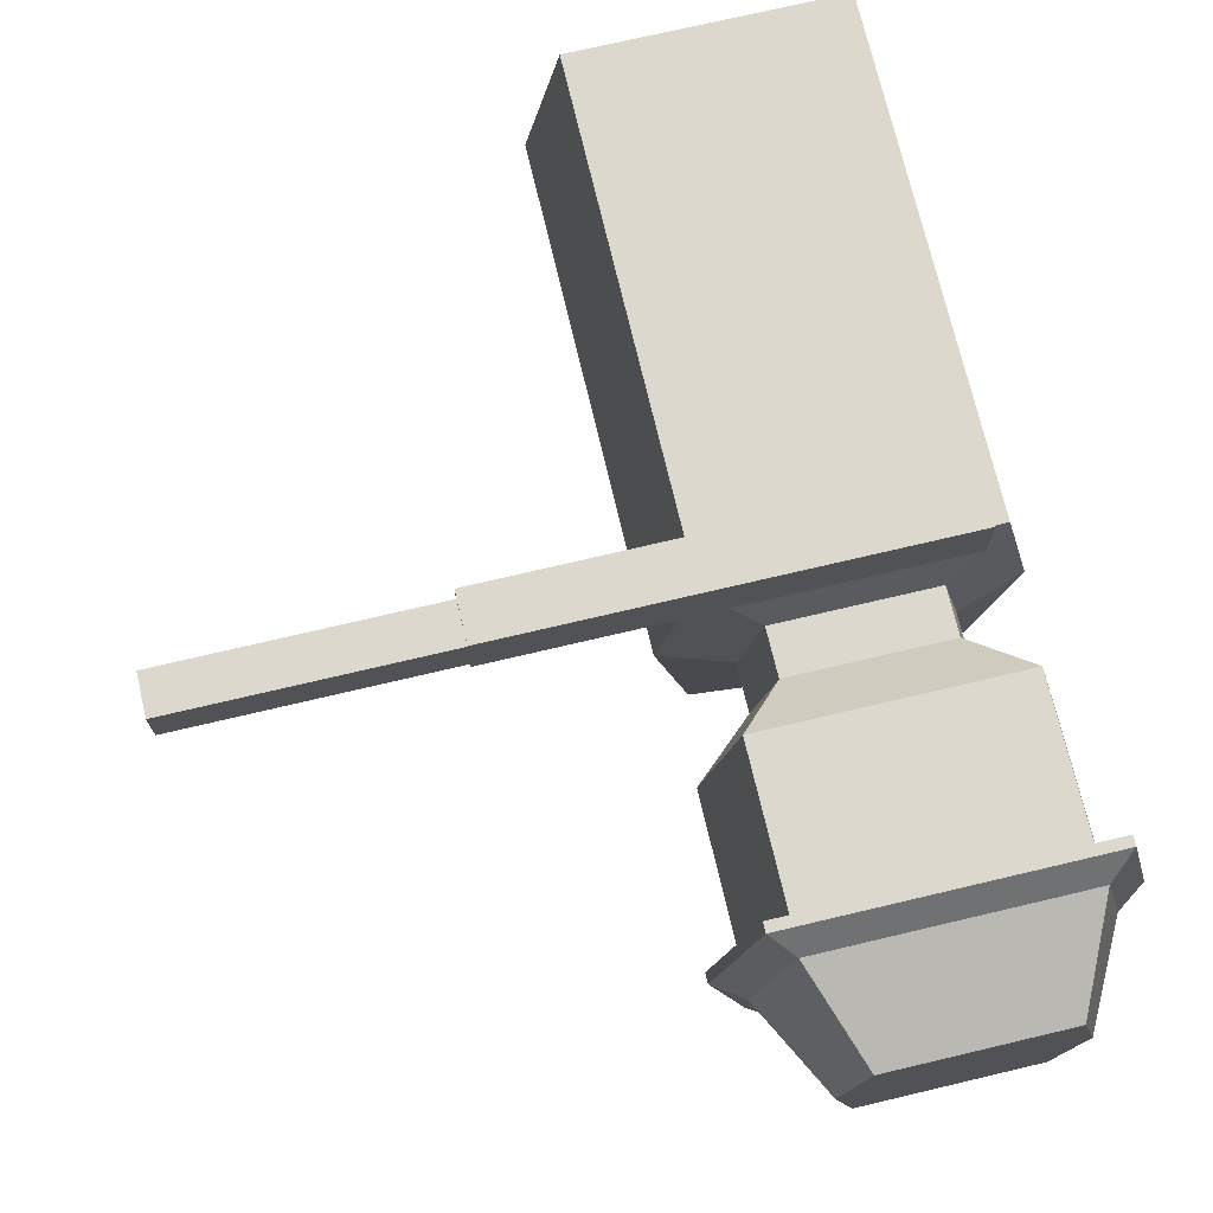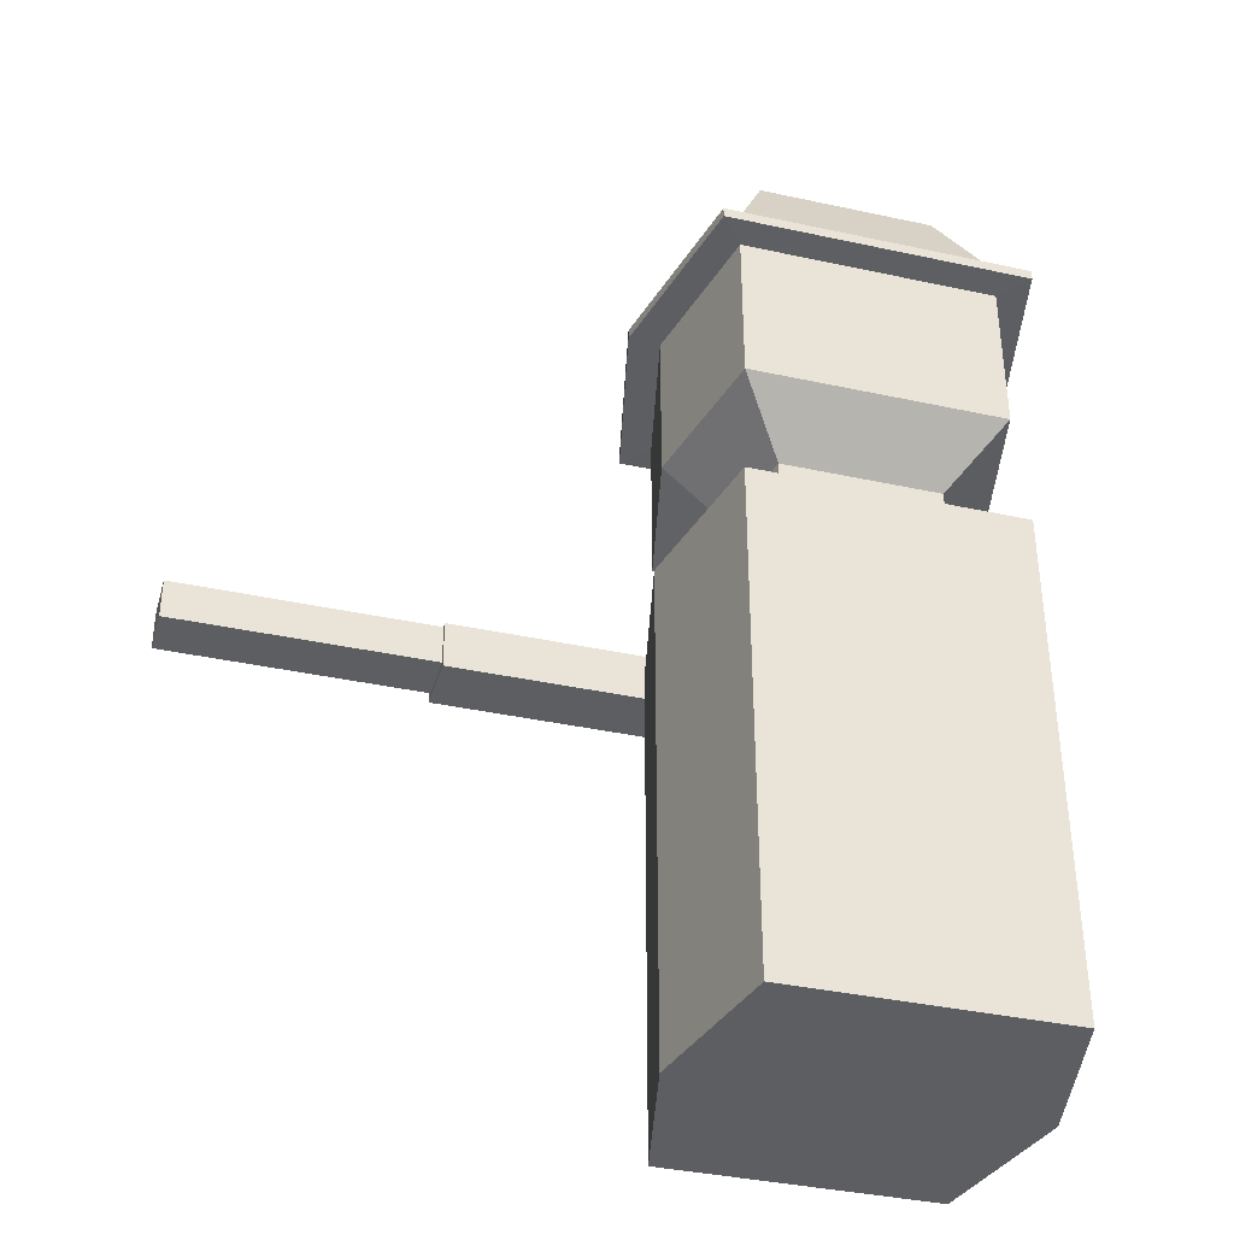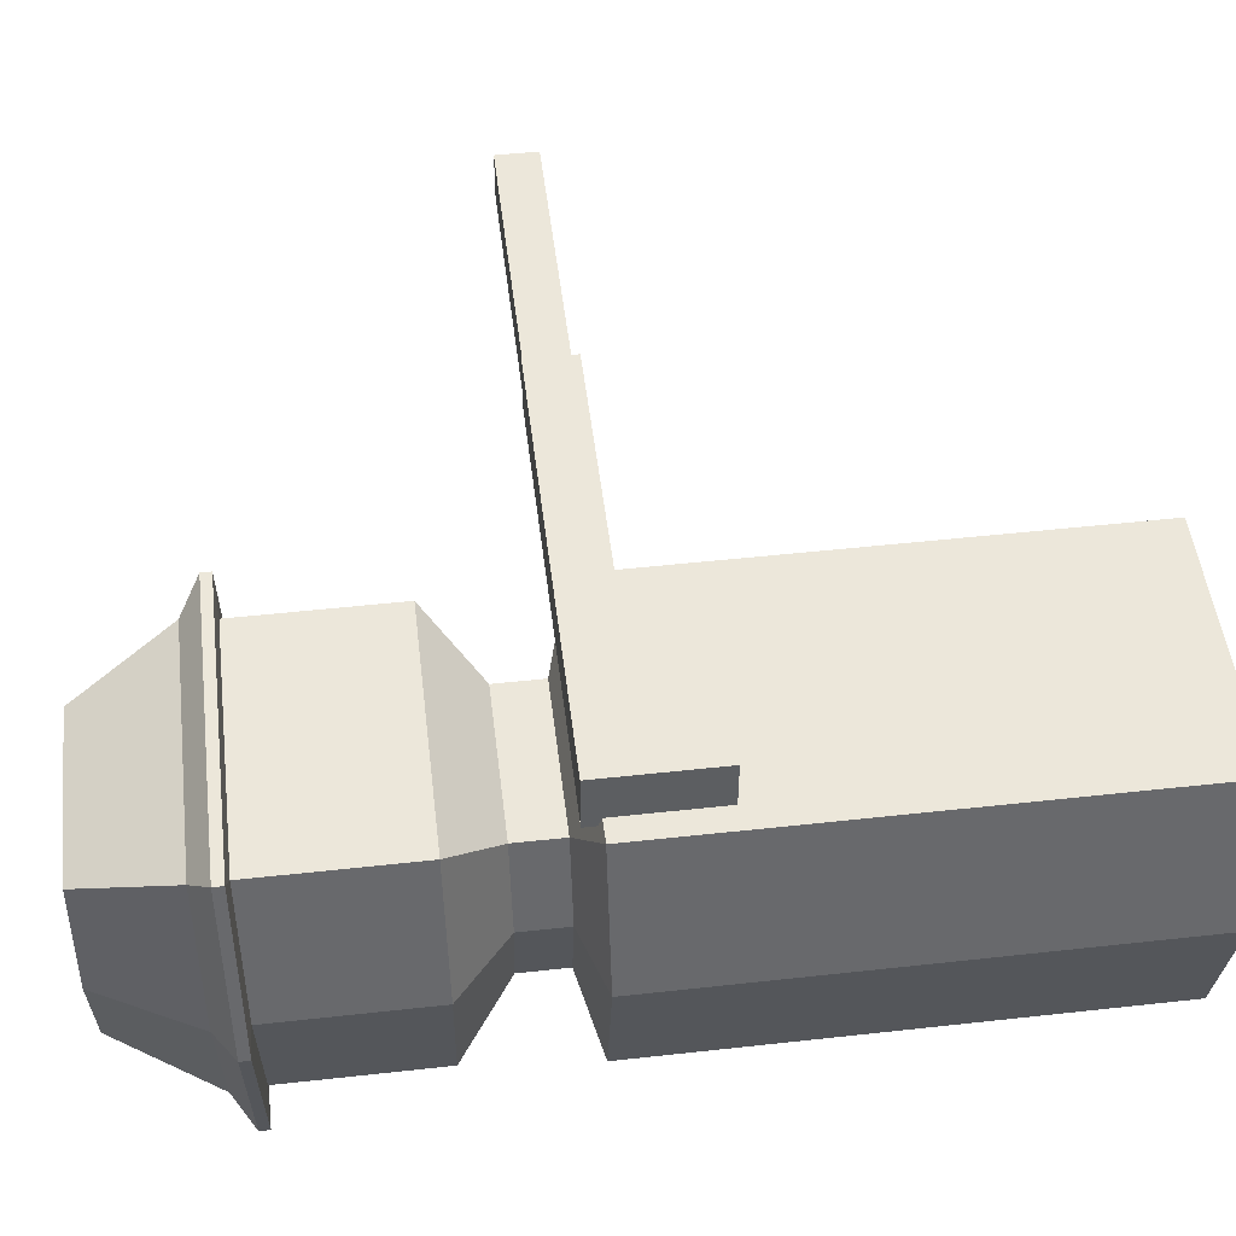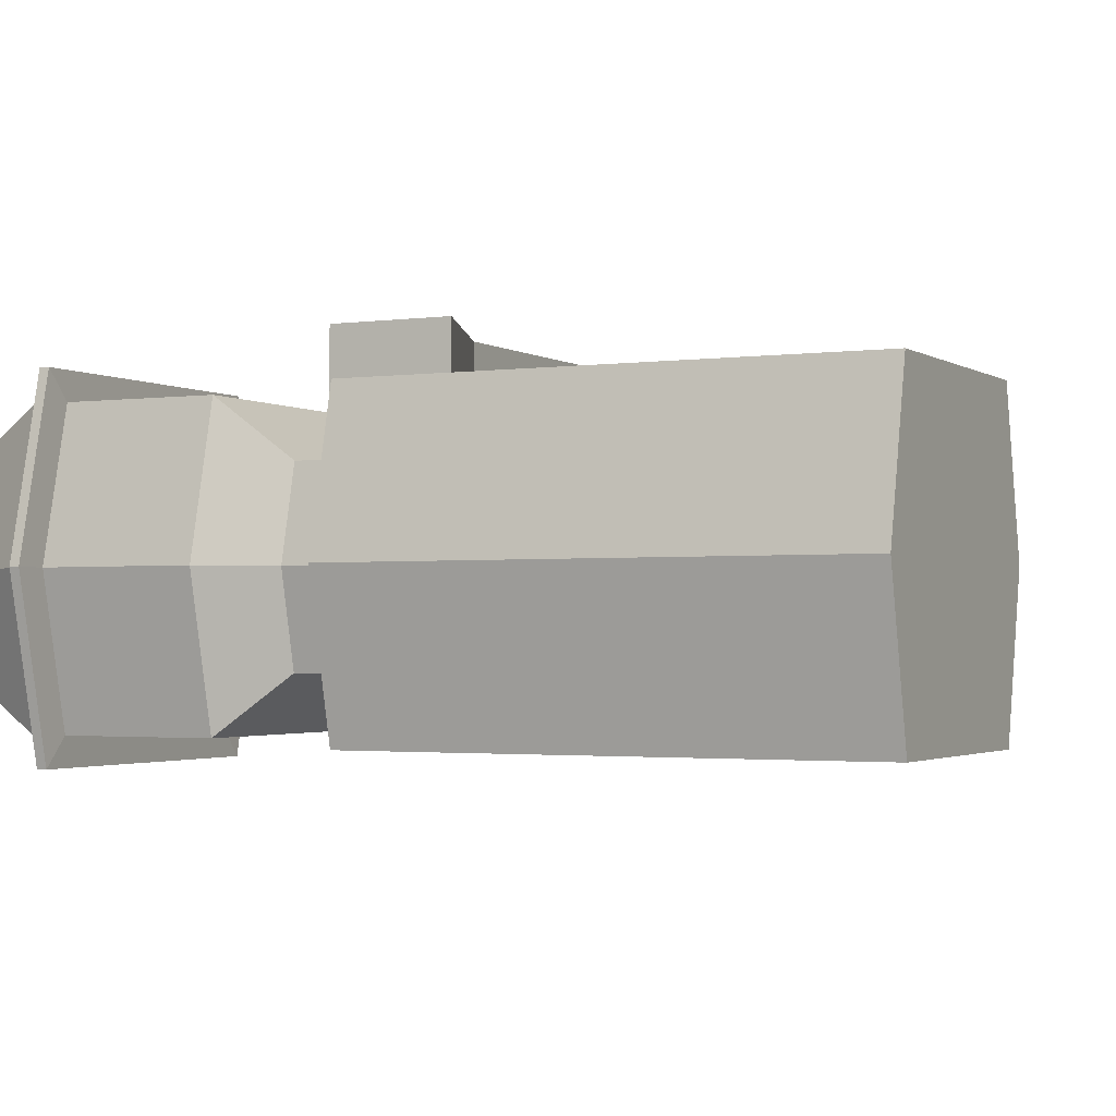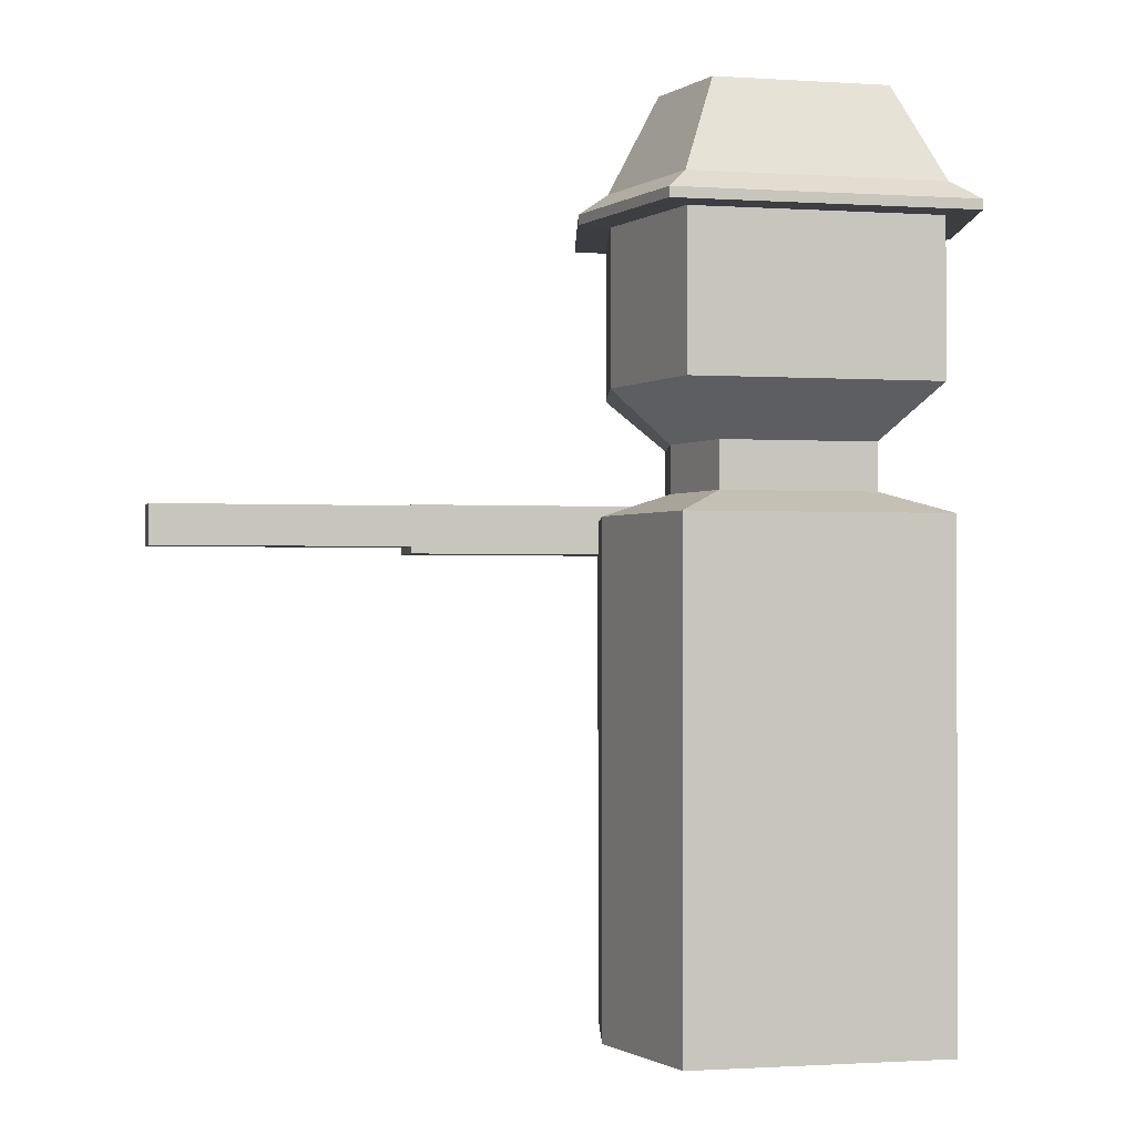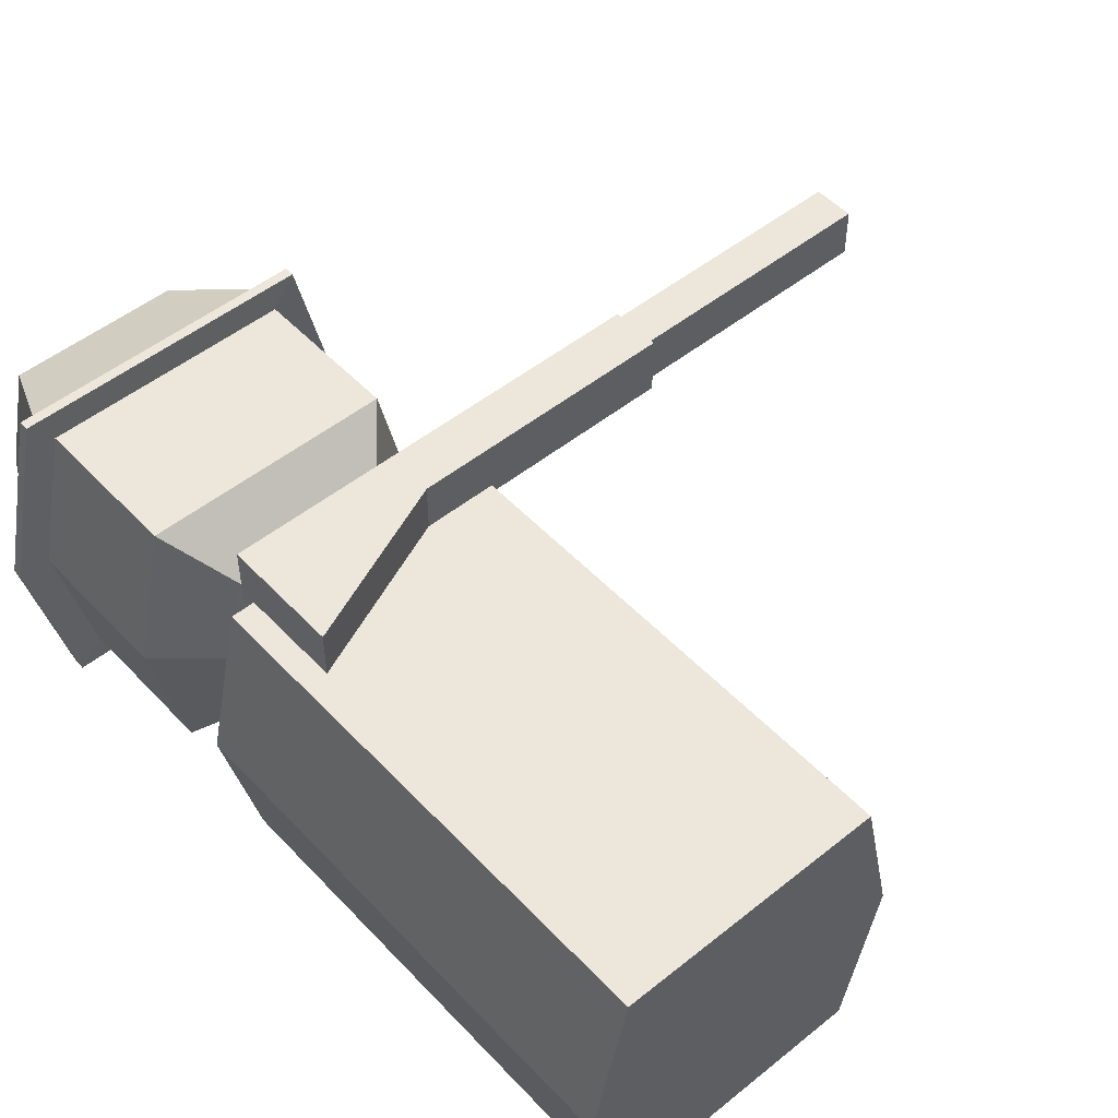
<metadata>
{"format":"obj","ext":"obj","renderer":"f3d","projection":"perspective","resolution":1024,"background":"white","views":[{"elev":72.6,"azim":166.7,"up":"+Z"},{"elev":-37.9,"azim":164.5,"up":"+Y"},{"elev":50.5,"azim":-96.9,"up":"+Z"},{"elev":-1.9,"azim":-63.6,"up":"+Z"},{"elev":-1.1,"azim":166.5,"up":"+Y"},{"elev":50.4,"azim":-41.3,"up":"+Z"}]}
</metadata>
<code>
o Cube
v 0.8487 -1.621 -1
v 0.8487 -1.621 1
v -0.8487 -1.621 1
v -0.8487 -1.621 -1
v 0.8487 1.621 -1
v 0.8487 1.621 1
v -0.8487 1.621 1
v -0.8487 1.621 -1
v 0.5033 1.764 -0.593
v 0.5033 1.764 0.593
v -0.5033 1.764 -0.593
v -0.5033 1.764 0.593
v 0.5033 2.069 -0.593
v 0.5033 2.069 0.593
v -0.5033 2.069 -0.593
v -0.5033 2.069 0.593
v 0.8071 2.412 -0.951
v 0.8071 2.412 0.951
v -0.8071 2.412 -0.951
v -0.8071 2.412 0.951
v 0.8071 3.407 -0.951
v 0.8071 3.407 0.951
v -0.8071 3.407 -0.951
v -0.8071 3.407 0.951
v 0.9662 3.416 -1.138
v 0.9662 3.416 1.138
v -0.9662 3.416 -1.138
v -0.9662 3.416 1.138
v 0.9662 3.481 -1.138
v 0.9662 3.481 1.138
v -0.9662 3.481 -1.138
v -0.9662 3.481 1.138
v 0.8183 3.611 -0.9641
v 0.8182 3.611 0.9641
v -0.8183 3.611 -0.9641
v -0.8183 3.611 0.9641
v 0.5619 4.235 -0.6621
v 0.5619 4.235 0.6621
v -0.5619 4.235 -0.6621
v -0.5619 4.235 0.6621
v 1.076 -1.621 0
v -1.076 -1.621 -0
v 1.076 1.621 1e-06
v -1.076 1.621 -0
v 0.6378 1.764 0
v -0.6378 1.764 -0
v 0.6378 2.069 0
v -0.6378 2.069 -0
v 1.023 2.412 1e-06
v -1.023 2.412 -0
v 1.023 3.407 1e-06
v -1.023 3.407 -0
v 1.224 3.416 1e-06
v -1.224 3.416 -0
v 1.224 3.481 1e-06
v -1.224 3.481 -0
v 1.037 3.611 1e-06
v -1.037 3.611 -0
v 0.7121 4.235 1e-06
v -0.7121 4.235 0
v -0.695 0.9659 1.32
v -0.695 1.725 1.32
v -0.695 0.9659 0.9381
v -0.695 1.725 0.9381
v 2.1 1.409 1.32
v 2.1 1.725 1.32
v 2.1 1.409 0.9381
v 2.1 1.725 0.9381
v 0.3821 1.409 0.9381
v 0.3821 1.725 0.9381
v 0.3821 1.409 1.32
v 0.3821 1.725 1.32
v 2.1 1.718 0.9697
v 2.1 1.455 0.9697
v 2.1 1.455 1.288
v 2.1 1.718 1.288
v 3.77 1.718 0.9697
v 3.77 1.455 0.9697
v 3.77 1.455 1.288
v 3.77 1.718 1.288
f 41 2 3 42
f 7 6 10 12
f 41 43 6 2
f 2 6 7 3
f 42 44 8 4
f 5 1 4 8
f 12 10 14 16
f 43 5 9 45
f 44 7 12 46
f 5 8 11 9
f 48 16 20 50
f 45 9 13 47
f 46 12 16 48
f 9 11 15 13
f 20 18 22 24
f 13 15 19 17
f 16 14 18 20
f 47 13 17 49
f 51 21 25 53
f 49 17 21 51
f 50 20 24 52
f 17 19 23 21
f 54 28 32 56
f 52 24 28 54
f 21 23 27 25
f 24 22 26 28
f 32 30 34 36
f 25 27 31 29
f 28 26 30 32
f 53 25 29 55
f 58 36 40 60
f 55 29 33 57
f 56 32 36 58
f 29 31 35 33
f 59 60 40 38
f 33 35 39 37
f 36 34 38 40
f 57 33 37 59
f 34 57 59 38
f 37 39 60 59
f 31 56 58 35
f 30 55 57 34
f 35 58 60 39
f 26 53 55 30
f 23 52 54 27
f 27 54 56 31
f 19 50 52 23
f 18 49 51 22
f 22 51 53 26
f 14 47 49 18
f 11 46 48 15
f 10 45 47 14
f 15 48 50 19
f 8 44 46 11
f 6 43 45 10
f 3 7 44 42
f 1 5 43 41
f 1 41 42 4
f 61 62 64 63
f 69 70 68 67
f 68 66 76 73
f 71 72 62 61
f 69 67 65 71
f 70 64 62 72
f 68 70 72 66
f 63 69 71 61
f 65 66 72 71
f 63 64 70 69
f 73 76 80 77
f 67 68 73 74
f 66 65 75 76
f 65 67 74 75
f 78 77 80 79
f 74 73 77 78
f 76 75 79 80
f 75 74 78 79

</code>
